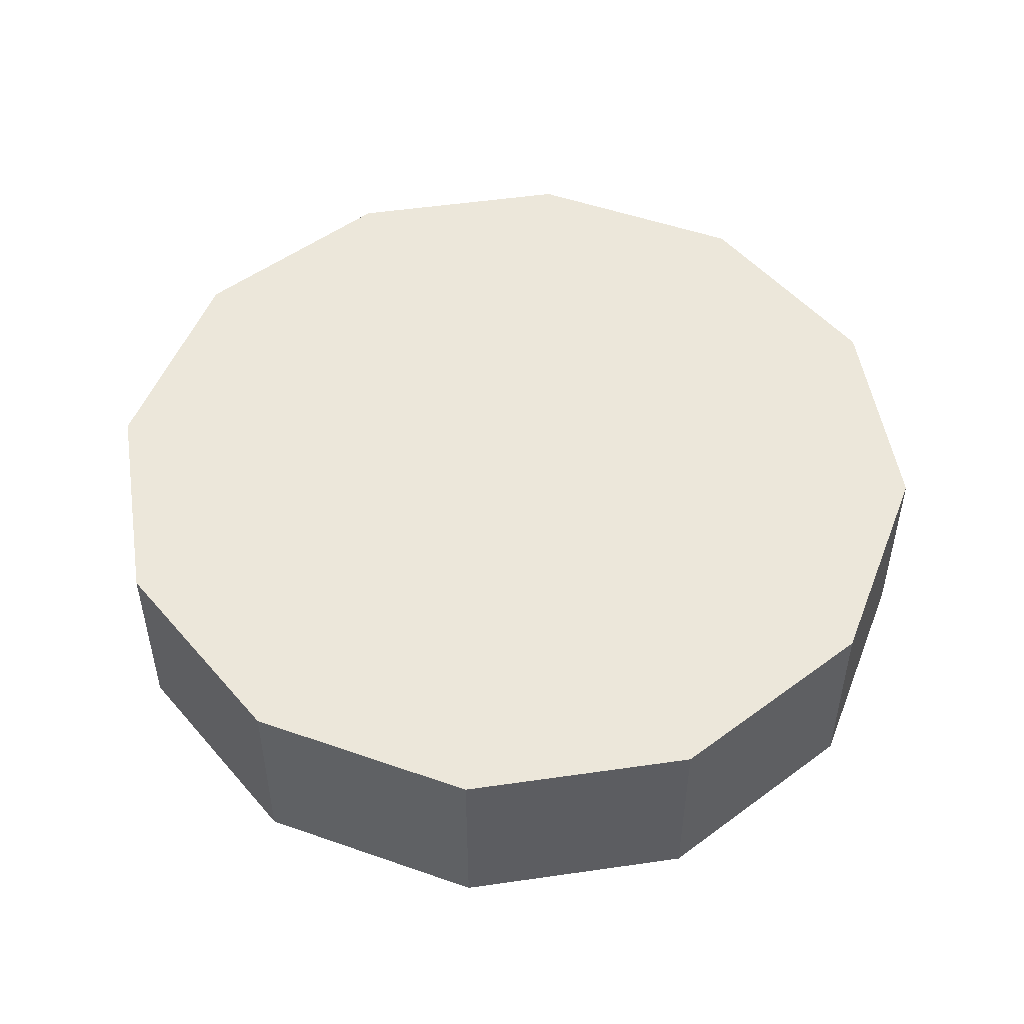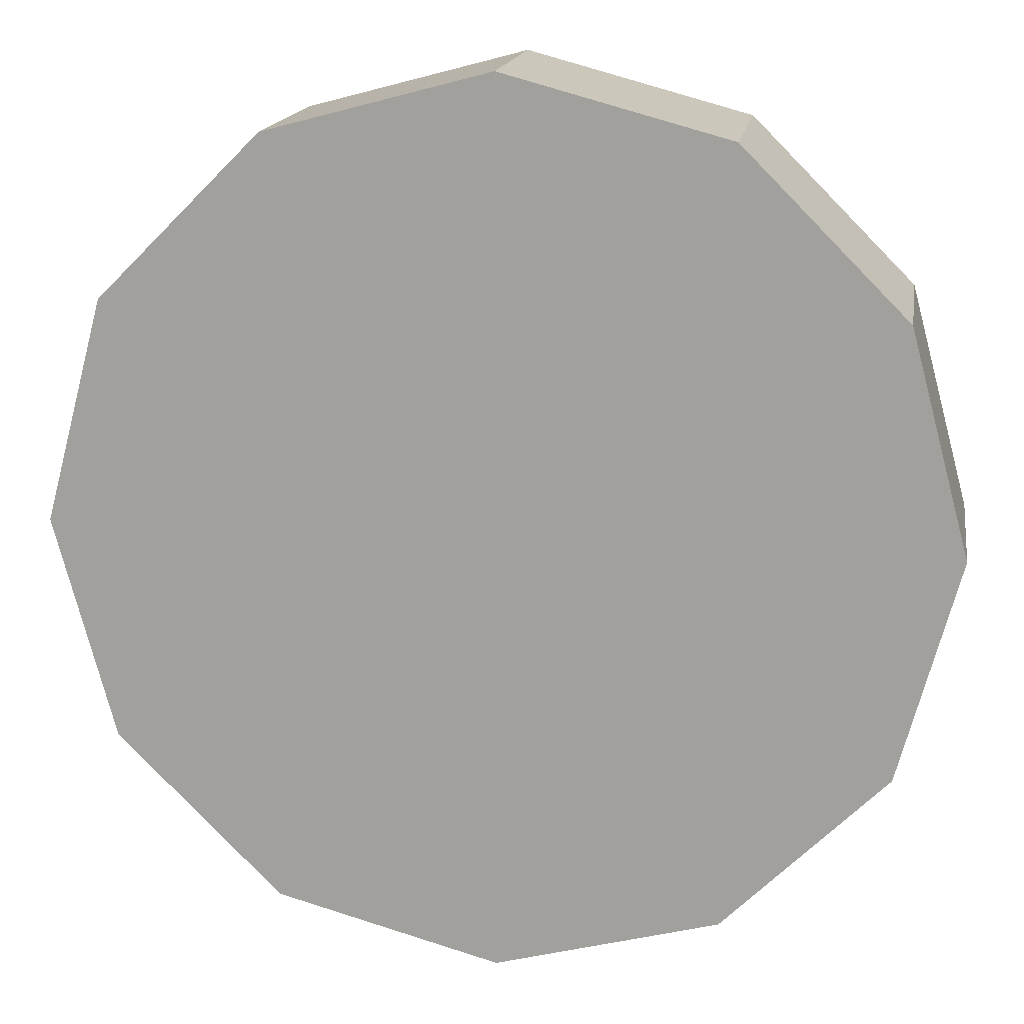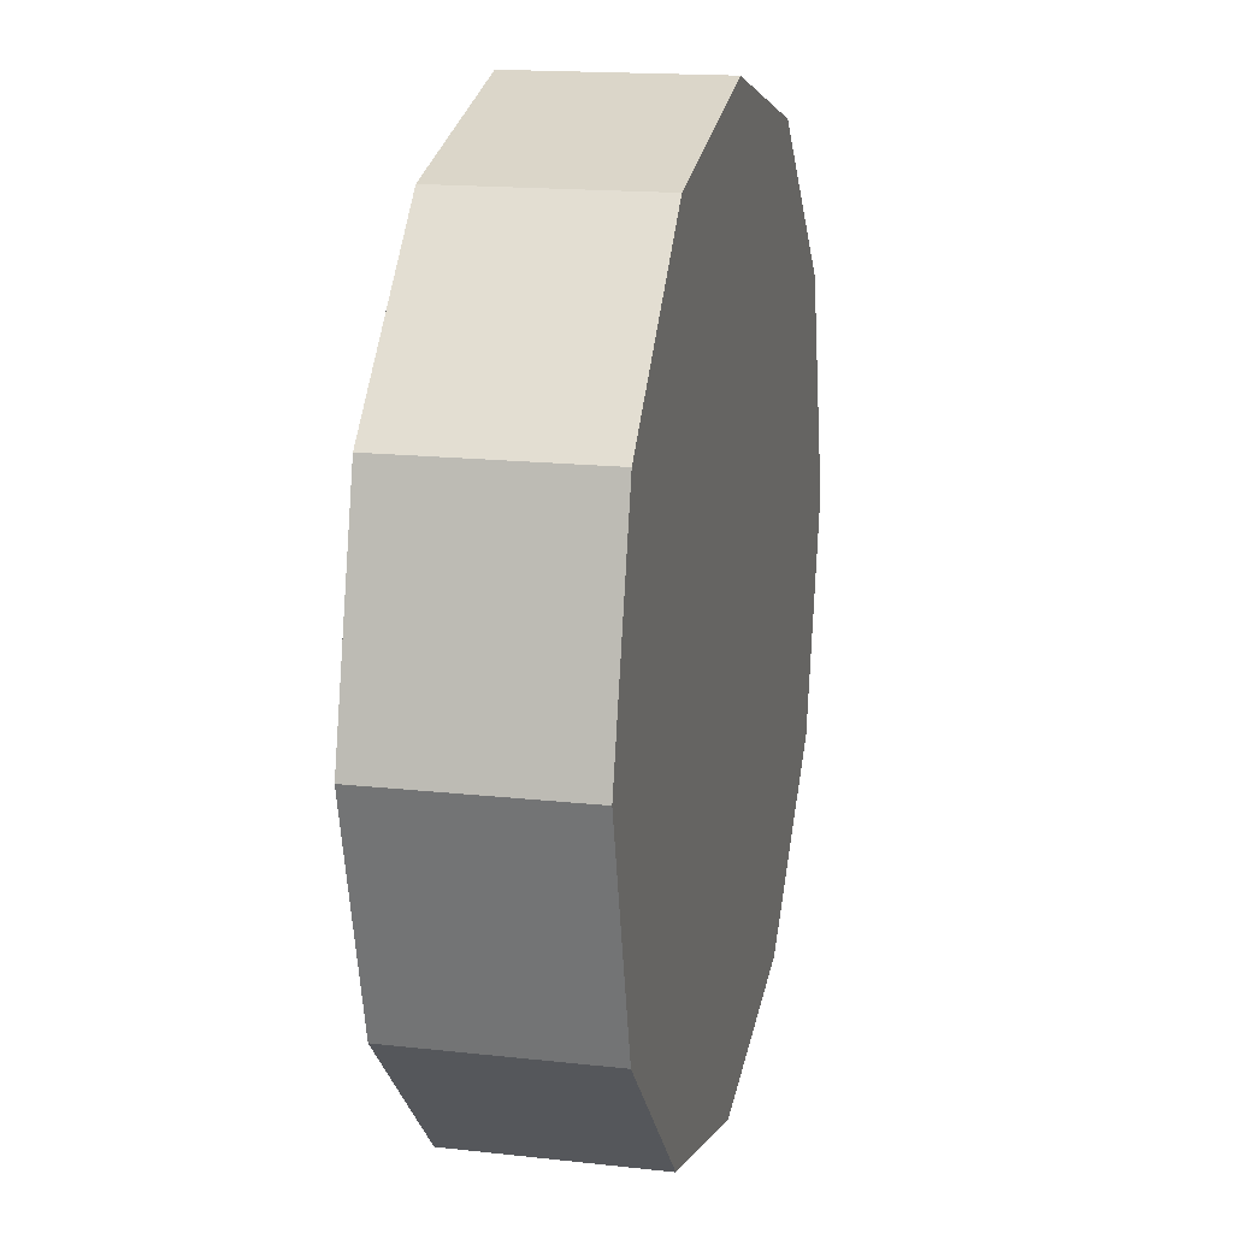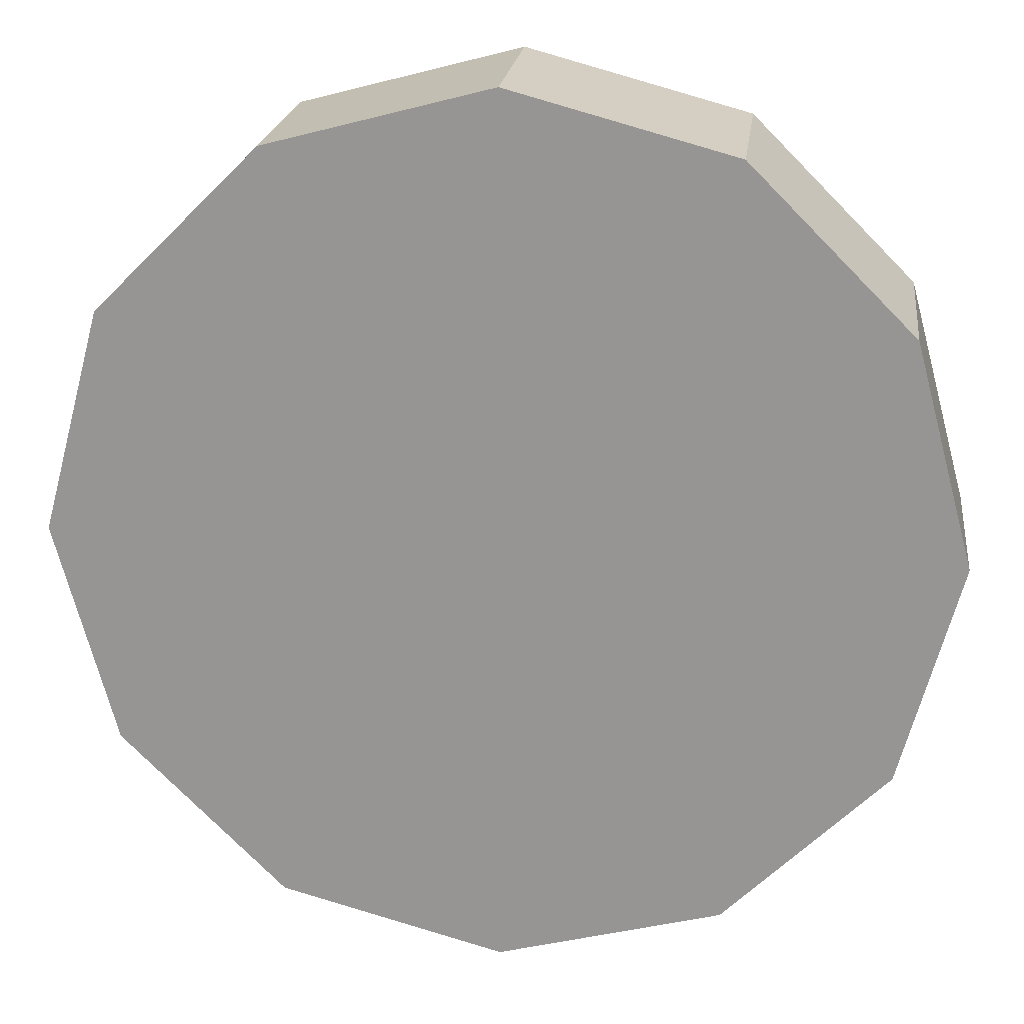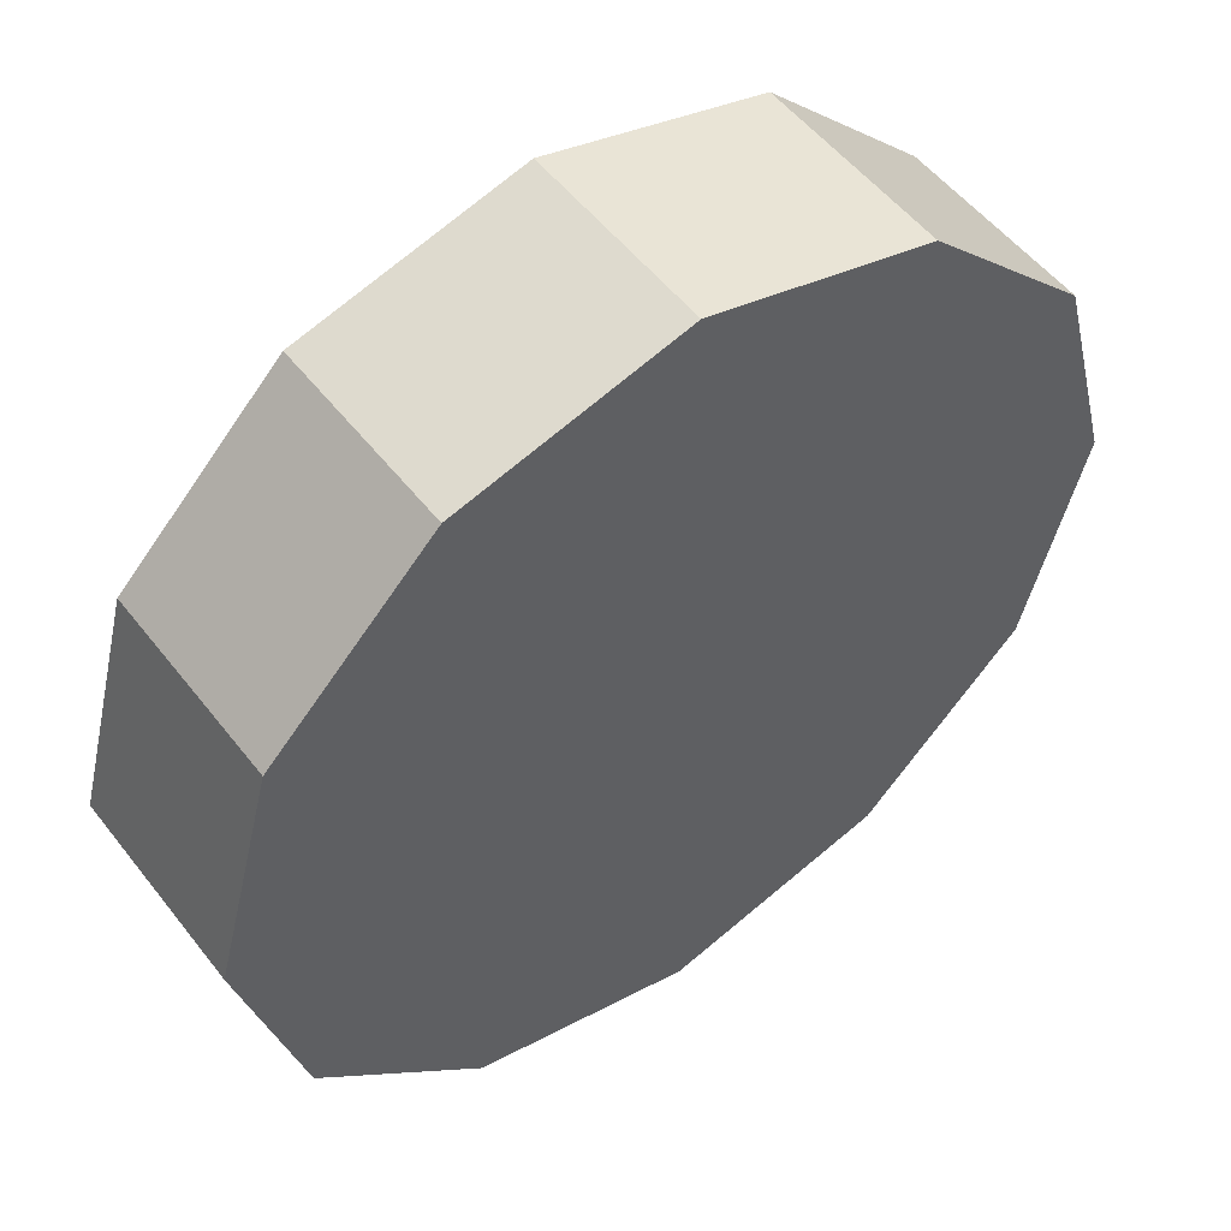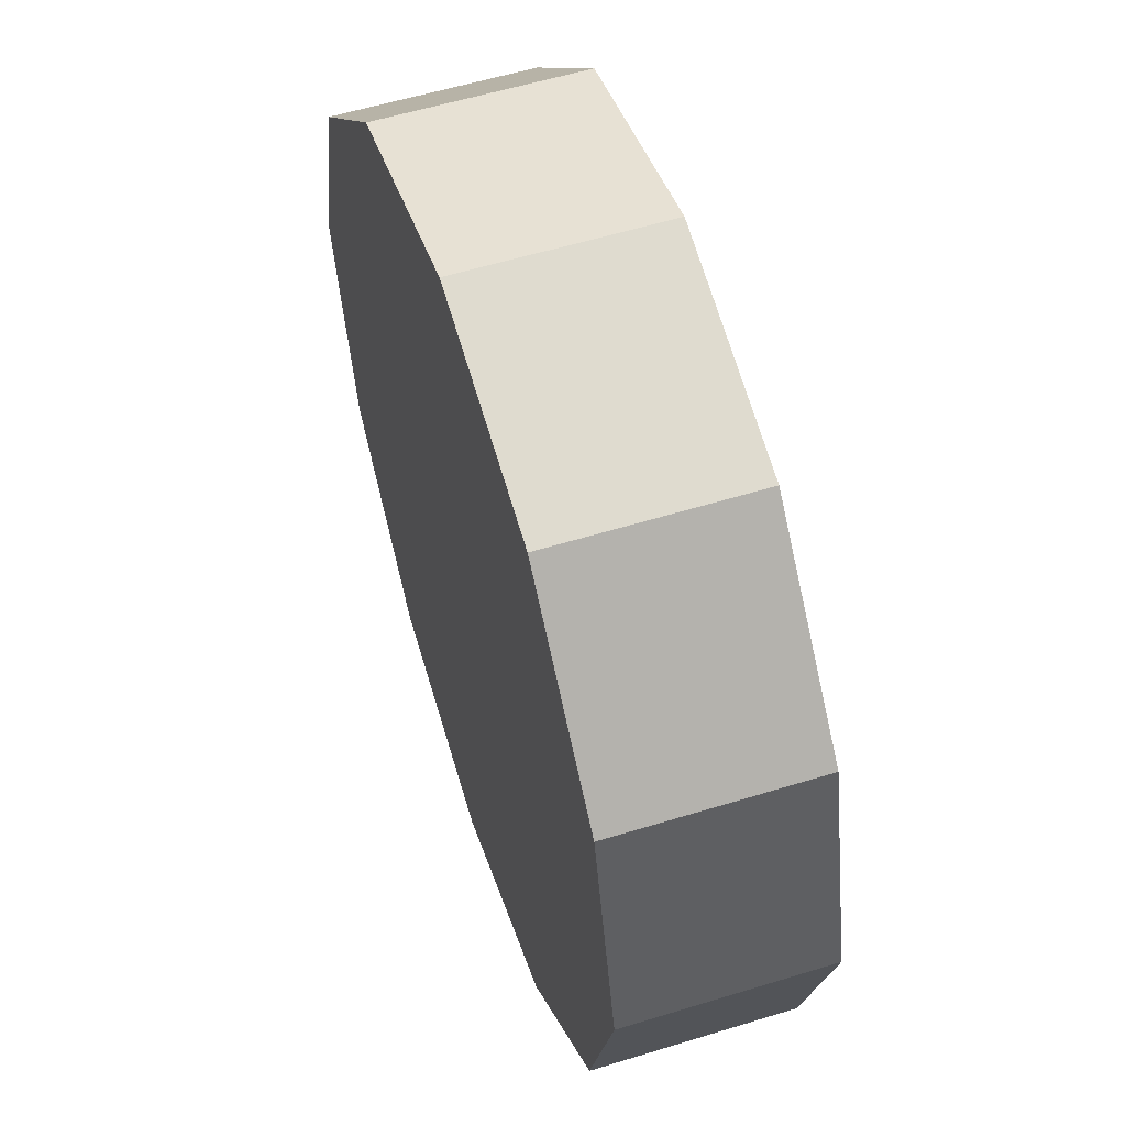
<metadata>
{"format":"obj","ext":"obj","renderer":"f3d","projection":"perspective","resolution":1024,"background":"white","views":[{"elev":50.5,"azim":-144.0,"up":"+Y"},{"elev":16.2,"azim":-170.8,"up":"+Z"},{"elev":16.4,"azim":-77.1,"up":"+Z"},{"elev":21.1,"azim":7.1,"up":"+Z"},{"elev":52.9,"azim":-36.9,"up":"+Z"},{"elev":56.9,"azim":72.2,"up":"+Z"}]}
</metadata>
<code>
o Cube_Cube.002
v 0.5022 0.001208 0.05
v 0.5022 0.2012 0.05
v 0.7272 0.001208 0.1103
v 0.7272 0.2012 0.1103
v 0.8919 0.001208 0.275
v 0.8919 0.2012 0.275
v 0.9522 0.001208 0.5
v 0.9522 0.2012 0.5
v 0.8919 0.001208 0.725
v 0.8919 0.2012 0.725
v 0.7272 0.001208 0.8897
v 0.7272 0.2012 0.8897
v 0.5022 0.001208 0.95
v 0.5022 0.2012 0.95
v 0.2772 0.001208 0.8897
v 0.2772 0.2012 0.8897
v 0.1125 0.001208 0.725
v 0.1125 0.2012 0.725
v 0.0522 0.001208 0.5
v 0.0522 0.2012 0.5
v 0.1125 0.001208 0.275
v 0.1125 0.2012 0.275
v 0.2772 0.001208 0.1103
v 0.2772 0.2012 0.1103
f 1 2 4 3
f 3 4 6 5
f 5 6 8 7
f 7 8 10 9
f 9 10 12 11
f 11 12 14 13
f 13 14 16 15
f 15 16 18 17
f 17 18 20 19
f 19 20 22 21
f 22 14 6
f 23 24 2 1
f 21 22 24 23
f 7 15 3
f 6 4 2
f 2 24 22
f 22 20 18
f 18 16 14
f 14 12 6
f 10 8 6
f 6 2 22
f 22 18 14
f 12 10 6
f 23 1 3
f 3 5 7
f 7 9 11
f 11 13 15
f 15 17 23
f 19 21 23
f 23 3 15
f 7 11 15
f 17 19 23

</code>
